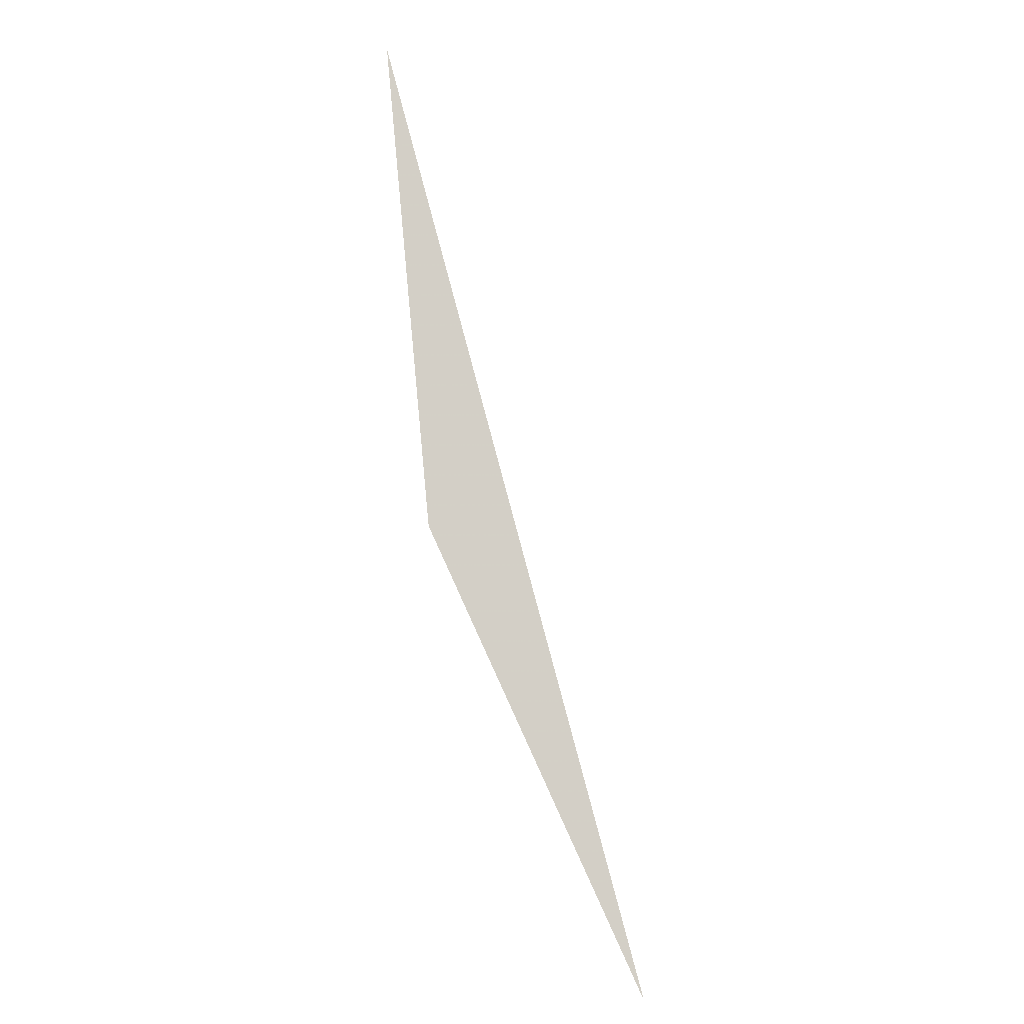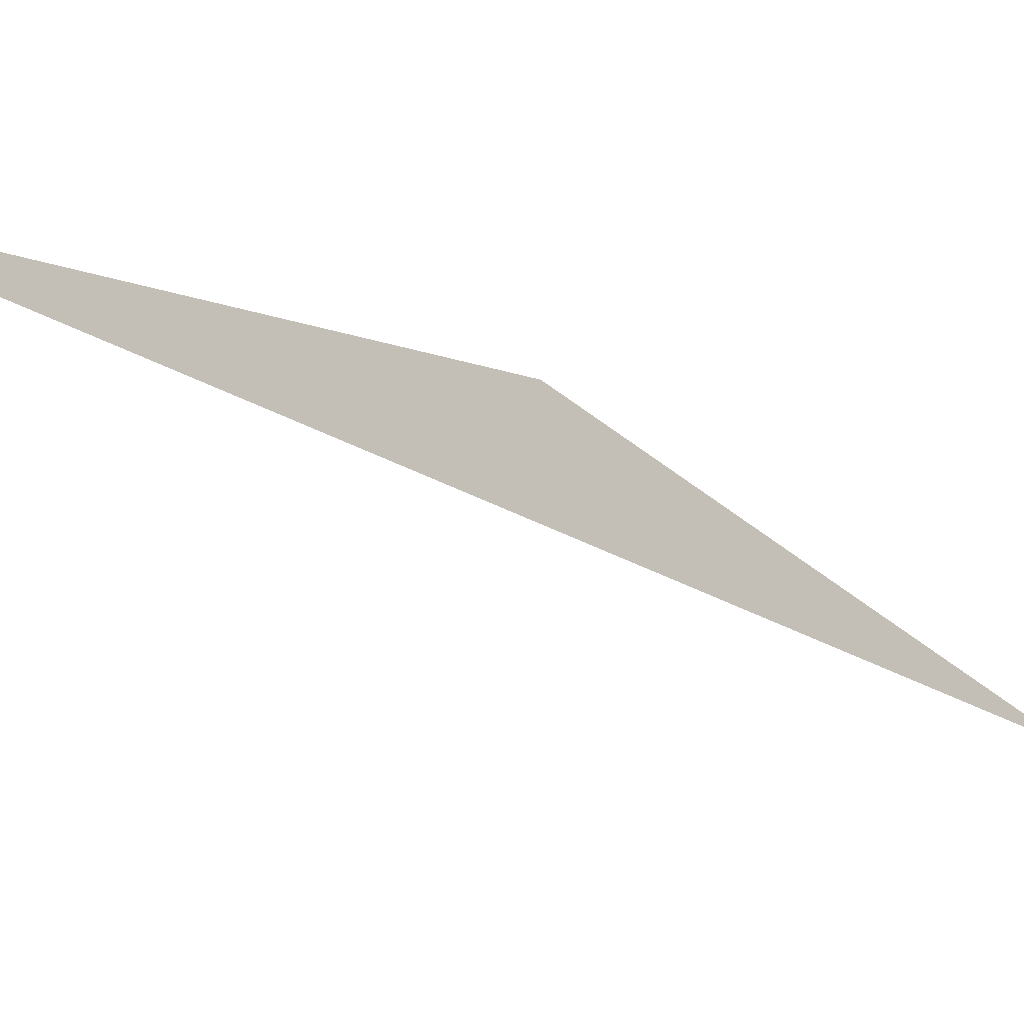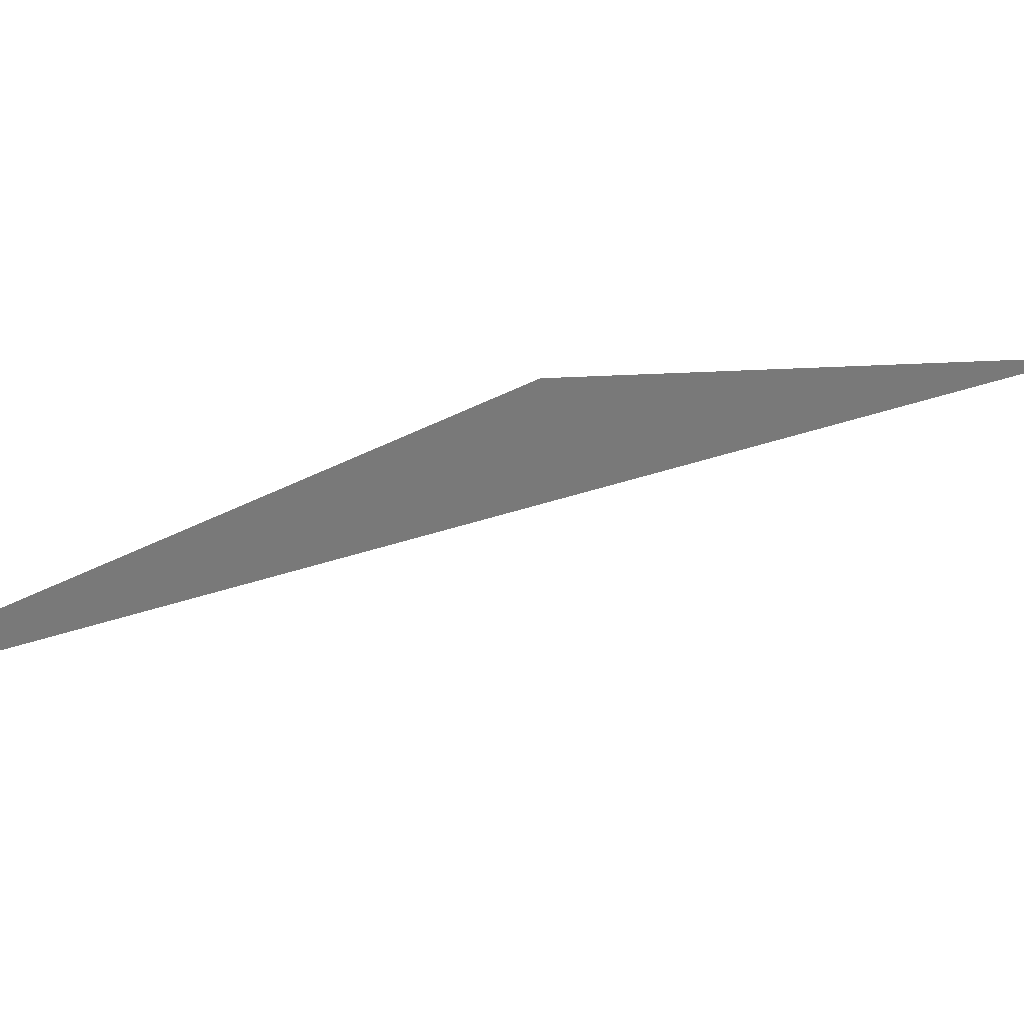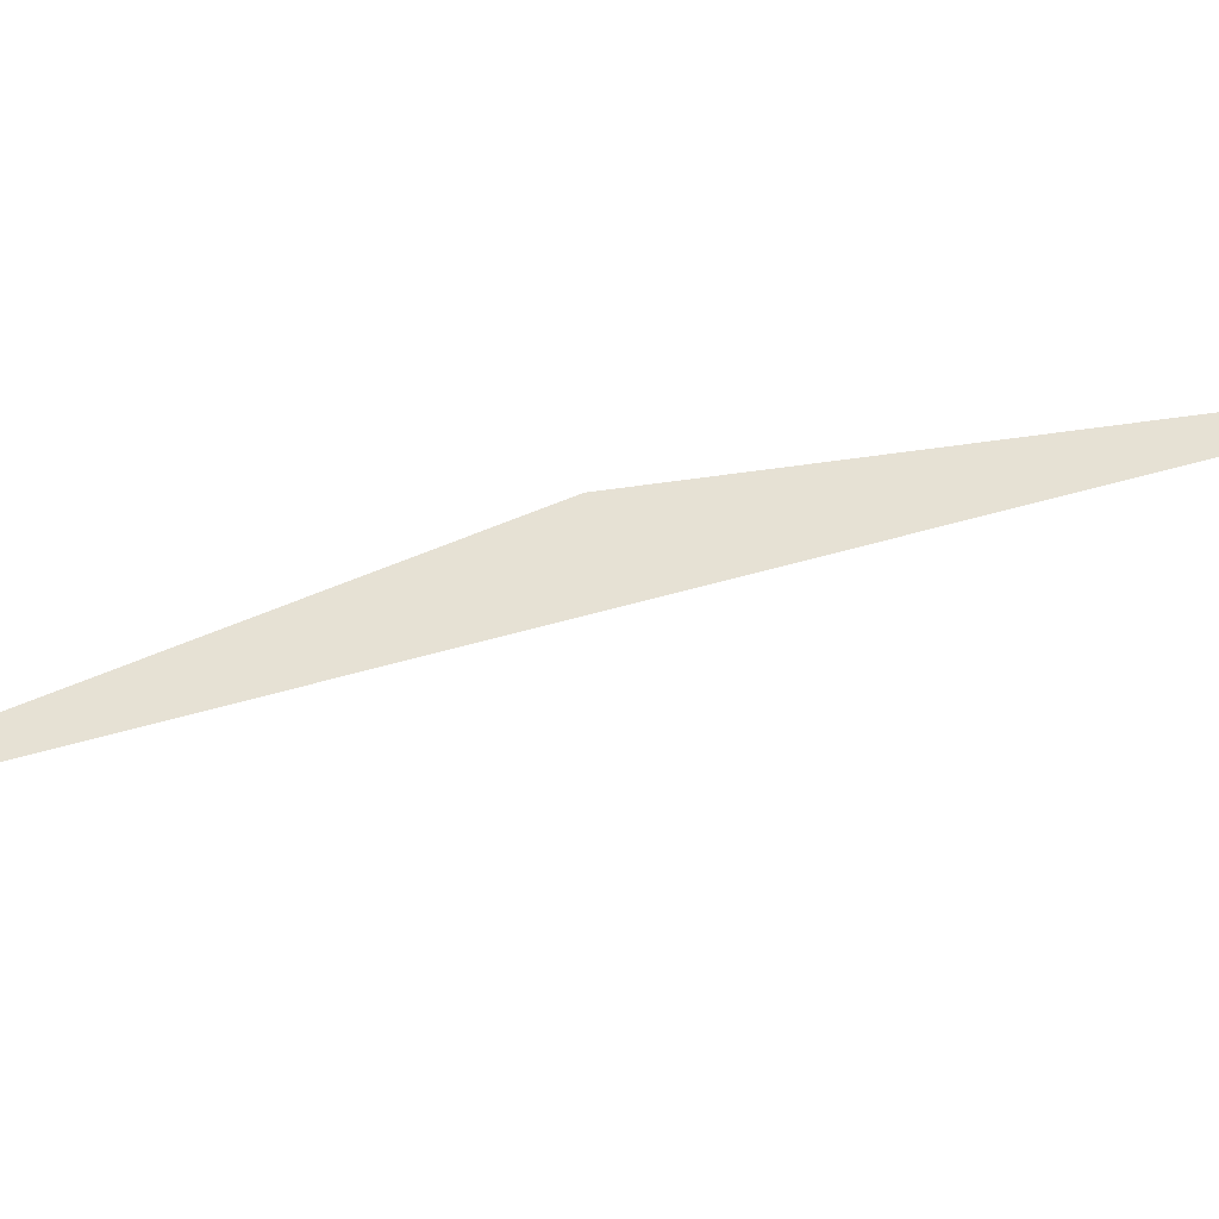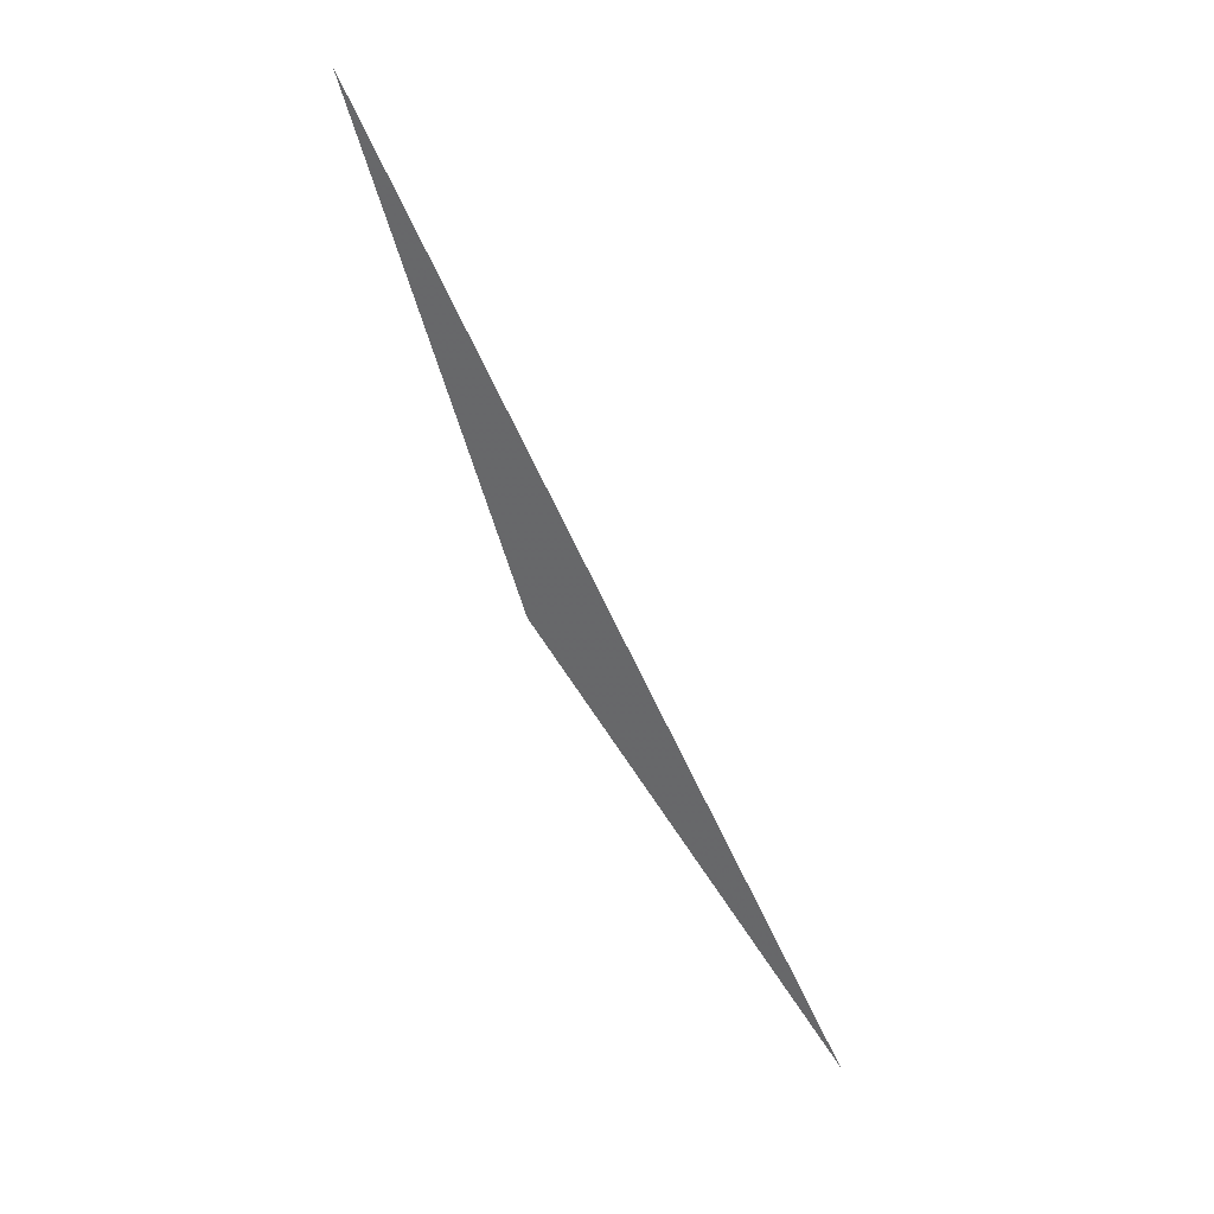
<metadata>
{"format":"obj","ext":"obj","renderer":"f3d","projection":"perspective","resolution":1024,"background":"white","views":[{"elev":-28.5,"azim":104.7,"up":"+Y"},{"elev":-42.4,"azim":24.4,"up":"+Z"},{"elev":4.7,"azim":26.1,"up":"+Z"},{"elev":-67.9,"azim":76.4,"up":"+Z"},{"elev":12.1,"azim":143.1,"up":"+Y"}]}
</metadata>
<code>
v 128 128 128
v 256 256 256
v 384 384 384
v 512 512 384
v 640 512 384
v 640 640 512
v 768 768 640
v 895.9 895.9 768
v 1024 1024 895.9
v 1024 1152 1024
v 1152 1280 1152
v 1280 1408 1280
v 1408 1536 1408
v 1536 1536 1408
v 1536 1664 1536
v 1664 1792 1536
v 1792 1920 1664
v 1920 1920 1664
v 2048 2048 1792
v 2176 2176 1920
v 2176 2304 2048
v 2304 2304 2176
v 2304 2432 2304
v 2432 2560 2432
v 2560 2688 2432
v 2688 2816 2560
v 2688 2816 2688
v 2816 2944 2816
v 2944 3072 2944
v 2944 3072 3072
v 3072 3200 3200
v 3200 3328 3328
v 3328 3328 3328
v 3456 3456 3456
v 3584 3584 3584
v 3712 3712 3712
v 3712 3712 3840
v 3840 3840 3968
v 3968 3968 4096
v 4096 3968 4224
v 4224 3968 4352
v 4352 4096 4480
v 4480 4224 4608
v 4480 4224 4736
v 4608 4352 4736
v 4736 4480 4864
v 4864 4608 4992
v 4992 4608 5120
v 5120 4608 5248
v 5248 4736 5376
v 5376 4864 5504
v 5376 4864 5632
v 5504 4992 5632
v 5504 5120 5760
v 5632 5248 5888
v 5632 5376 6016
v 5760 5504 6144
v 5888 5504 6272
v 6016 5504 6400
v 6144 5632 6528
v 6272 5760 6656
v 6400 5760 6784
v 6528 5760 6912
v 6656 5888 7040
v 6784 6016 7168
v 6912 6144 7296
v 7040 6272 7296
v 7168 6400 7424
v 7296 6528 7552
v 7296 6656 7680
v 7424 6784 7808
v 7552 6912 7936
v 7680 7040 8064
v 7680 7168 8192
v 7808 7296 8319
v 7936 7296 8319
v 8064 7424 8447
v 8192 7552 8575
v 8192 7680 8703
v 8319 7808 8831
v 8447 7808 8831
v 8575 7936 8831
v 8575 8064 8959
v 8703 8064 9087
v 8703 8192 9215
v 8831 8319 9343
v 8959 8447 9471
v 9087 8575 9599
v 9215 8703 9727
v 9215 8831 9855
v 9343 8959 9983
v 9343 8959 1.011e+04
v 9471 9087 1.024e+04
v 9599 9215 1.037e+04
v 9727 9215 1.037e+04
v 9727 9343 1.037e+04
v 9727 9471 1.037e+04
v 9727 9599 1.037e+04
v 9727 9727 1.037e+04
v 9855 9855 1.037e+04
v 9855 9983 1.037e+04
v 9855 1.011e+04 1.037e+04
v 9855 1.024e+04 1.037e+04
v 9983 1.037e+04 1.037e+04
v 9983 1.05e+04 1.037e+04
v 9983 1.062e+04 1.037e+04
v 1.011e+04 1.075e+04 1.037e+04
v 1.011e+04 1.088e+04 1.037e+04
v 1.011e+04 1.101e+04 1.037e+04
v 1.011e+04 1.114e+04 1.037e+04
v 1.024e+04 1.126e+04 1.037e+04
v 1.024e+04 1.139e+04 1.037e+04
v 1.024e+04 1.152e+04 1.037e+04
v 1.037e+04 1.165e+04 1.037e+04
v 1.037e+04 1.178e+04 1.037e+04
v 1.037e+04 1.19e+04 1.037e+04
v 1.037e+04 1.203e+04 1.037e+04
v 1.05e+04 1.216e+04 1.037e+04
v 1.05e+04 1.229e+04 1.037e+04
v 1.05e+04 1.242e+04 1.037e+04
v 1.062e+04 1.242e+04 1.037e+04
v 1.062e+04 1.254e+04 1.037e+04
v 1.075e+04 1.267e+04 1.037e+04
v 1.075e+04 1.28e+04 1.037e+04
v 1.075e+04 1.293e+04 1.037e+04
v 1.088e+04 1.306e+04 1.037e+04
v 1.088e+04 1.318e+04 1.037e+04
v 1.101e+04 1.331e+04 1.037e+04
v 1.101e+04 1.344e+04 1.037e+04
v 1.101e+04 1.357e+04 1.037e+04
v 1.114e+04 1.357e+04 1.037e+04
v 1.126e+04 1.357e+04 1.037e+04
v 1.126e+04 1.37e+04 1.037e+04
v 1.126e+04 1.382e+04 1.037e+04
v 1.126e+04 1.395e+04 1.037e+04
v 1.126e+04 1.408e+04 1.037e+04
v 1.126e+04 1.421e+04 1.037e+04
v 1.126e+04 1.434e+04 1.037e+04
v 1.126e+04 1.446e+04 1.037e+04
v 1.126e+04 1.459e+04 1.037e+04
v 1.139e+04 1.472e+04 1.037e+04
v 1.139e+04 1.485e+04 1.037e+04
v 1.139e+04 1.498e+04 1.037e+04
v 1.152e+04 1.51e+04 1.037e+04
v 1.152e+04 1.523e+04 1.037e+04
v 1.165e+04 1.536e+04 1.037e+04
v 1.165e+04 1.549e+04 1.037e+04
v 1.165e+04 1.562e+04 1.037e+04
v 1.178e+04 1.574e+04 1.037e+04
v 1.178e+04 1.587e+04 1.037e+04
v 1.178e+04 1.6e+04 1.037e+04
v 1.178e+04 1.613e+04 1.037e+04
v 1.178e+04 1.626e+04 1.037e+04
v 1.19e+04 16383 1.037e+04
v 1.19e+04 1.651e+04 1.037e+04
v 1.19e+04 1.664e+04 1.037e+04
v 1.203e+04 1.677e+04 1.037e+04
v 1.203e+04 1.689e+04 1.037e+04
v 1.216e+04 1.702e+04 1.037e+04
v 1.216e+04 1.715e+04 1.037e+04
v 1.229e+04 1.728e+04 1.037e+04
v 1.229e+04 1.741e+04 1.037e+04
v 1.229e+04 1.753e+04 1.037e+04
v 1.242e+04 1.766e+04 1.037e+04
v 1.242e+04 1.779e+04 1.037e+04
v 1.254e+04 1.792e+04 1.037e+04
v 1.254e+04 1.805e+04 1.037e+04
v 1.254e+04 1.817e+04 1.037e+04
v 1.267e+04 1.83e+04 1.037e+04
v 1.267e+04 1.843e+04 1.037e+04
v 1.267e+04 1.856e+04 1.037e+04
v 1.28e+04 1.869e+04 1.037e+04
v 1.28e+04 1.881e+04 1.037e+04
v 1.293e+04 1.894e+04 1.037e+04
v 1.293e+04 1.907e+04 1.037e+04
v 1.293e+04 1.92e+04 1.037e+04
v 1.293e+04 1.933e+04 1.037e+04
v 1.306e+04 1.933e+04 1.037e+04
v 1.318e+04 1.945e+04 1.037e+04
v 1.331e+04 1.958e+04 1.037e+04
v 1.331e+04 1.971e+04 1.037e+04
v 1.331e+04 1.984e+04 1.037e+04
v 1.344e+04 1.997e+04 1.037e+04
v 1.357e+04 2.009e+04 1.037e+04
v 1.357e+04 2.022e+04 1.037e+04
v 1.37e+04 2.022e+04 1.037e+04
v 1.382e+04 2.035e+04 1.037e+04
v 1.382e+04 2.048e+04 1.037e+04
v 1.395e+04 2.048e+04 1.037e+04
v 1.395e+04 2.061e+04 1.037e+04
v 1.395e+04 2.073e+04 1.037e+04
v 1.408e+04 2.086e+04 1.037e+04
v 1.421e+04 2.099e+04 1.037e+04
v 1.421e+04 2.112e+04 1.037e+04
v 1.421e+04 2.125e+04 1.037e+04
v 1.434e+04 2.137e+04 1.037e+04
v 1.434e+04 2.15e+04 1.037e+04
v 1.446e+04 2.163e+04 1.037e+04
v 1.446e+04 2.176e+04 1.037e+04
v 1.446e+04 2.189e+04 1.037e+04
v 1.459e+04 2.201e+04 1.037e+04
v 1.459e+04 2.214e+04 1.037e+04
v 1.472e+04 2.214e+04 1.037e+04
v 1.472e+04 2.227e+04 1.037e+04
v 1.472e+04 2.24e+04 1.037e+04
v 1.472e+04 2.253e+04 1.037e+04
v 1.472e+04 2.265e+04 1.037e+04
v 1.472e+04 2.278e+04 1.037e+04
v 1.485e+04 2.291e+04 1.037e+04
v 1.485e+04 2.304e+04 1.037e+04
v 1.485e+04 2.317e+04 1.037e+04
v 1.485e+04 2.329e+04 1.037e+04
v 1.498e+04 2.342e+04 1.037e+04
v 1.498e+04 2.355e+04 1.037e+04
v 1.51e+04 2.368e+04 1.037e+04
v 1.51e+04 2.381e+04 1.037e+04
v 1.51e+04 2.393e+04 1.037e+04
v 1.51e+04 2.406e+04 1.037e+04
v 1.523e+04 2.419e+04 1.037e+04
v 1.523e+04 2.432e+04 1.037e+04
v 1.536e+04 2.445e+04 1.037e+04
v 1.536e+04 2.457e+04 1.037e+04
v 1.536e+04 2.47e+04 1.037e+04
v 1.549e+04 2.483e+04 1.037e+04
v 1.549e+04 2.496e+04 1.037e+04
v 1.562e+04 2.496e+04 1.037e+04
v 1.562e+04 2.509e+04 1.037e+04
v 1.562e+04 2.521e+04 1.037e+04
v 1.574e+04 2.534e+04 1.037e+04
v 1.587e+04 2.547e+04 1.037e+04
v 1.587e+04 2.56e+04 1.037e+04
v 1.6e+04 2.573e+04 1.037e+04
v 1.6e+04 2.585e+04 1.037e+04
v 1.6e+04 2.598e+04 1.037e+04
v 1.613e+04 2.611e+04 1.037e+04
v 1.613e+04 2.624e+04 1.037e+04
v 1.613e+04 2.637e+04 1.037e+04
v 1.626e+04 2.637e+04 1.037e+04
v 1.626e+04 2.649e+04 1.037e+04
v 1.626e+04 2.662e+04 1.037e+04
v 16383 2.662e+04 1.037e+04
v 16383 2.662e+04 1.05e+04
v 16383 2.675e+04 1.05e+04
v 16383 2.688e+04 1.05e+04
v 16383 2.701e+04 1.05e+04
v 1.651e+04 2.713e+04 1.05e+04
v 1.651e+04 2.726e+04 1.05e+04
v 1.651e+04 2.739e+04 1.05e+04
v 1.664e+04 2.739e+04 1.05e+04
v 1.664e+04 2.752e+04 1.05e+04
v 1.664e+04 2.765e+04 1.05e+04
v 1.664e+04 2.777e+04 1.05e+04
v 1.664e+04 2.79e+04 1.05e+04
v 1.664e+04 2.803e+04 1.05e+04
v 1.677e+04 2.803e+04 1.05e+04
f -61 -123 -185

</code>
